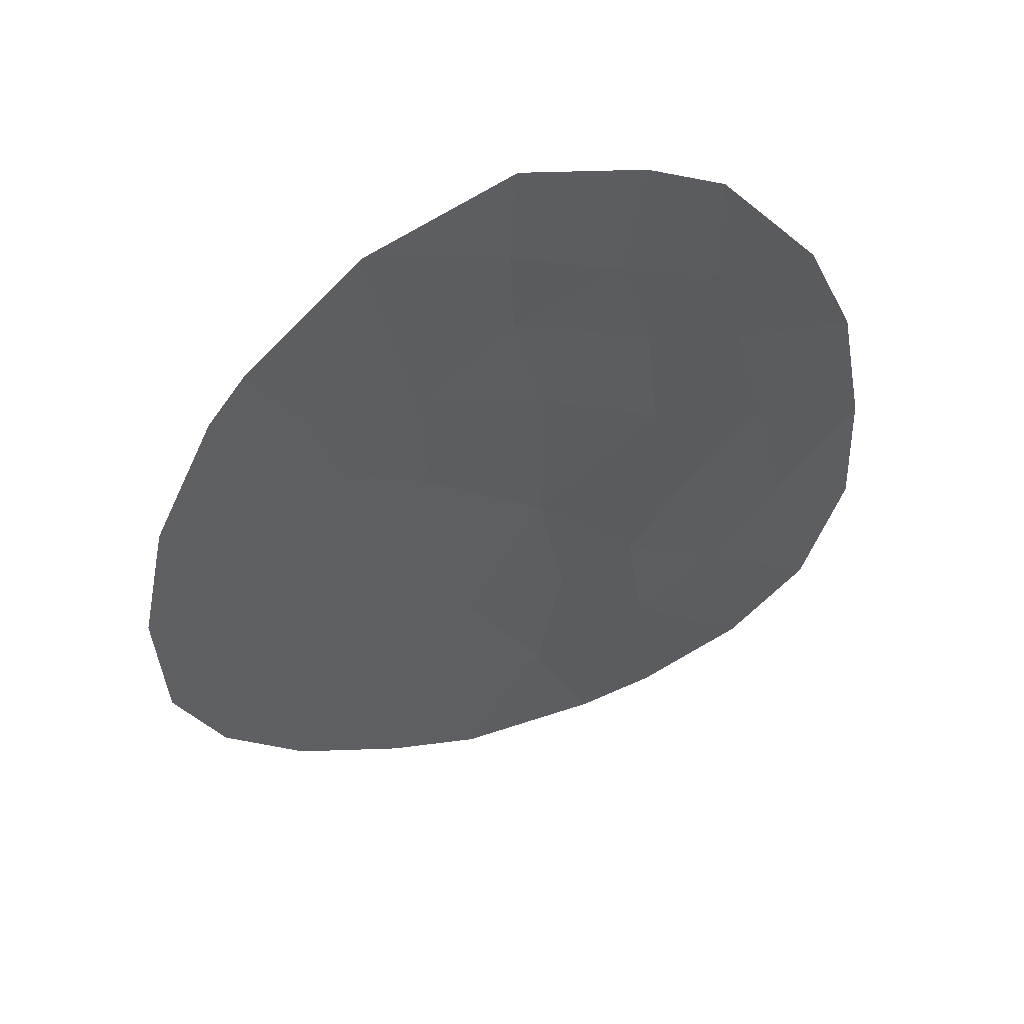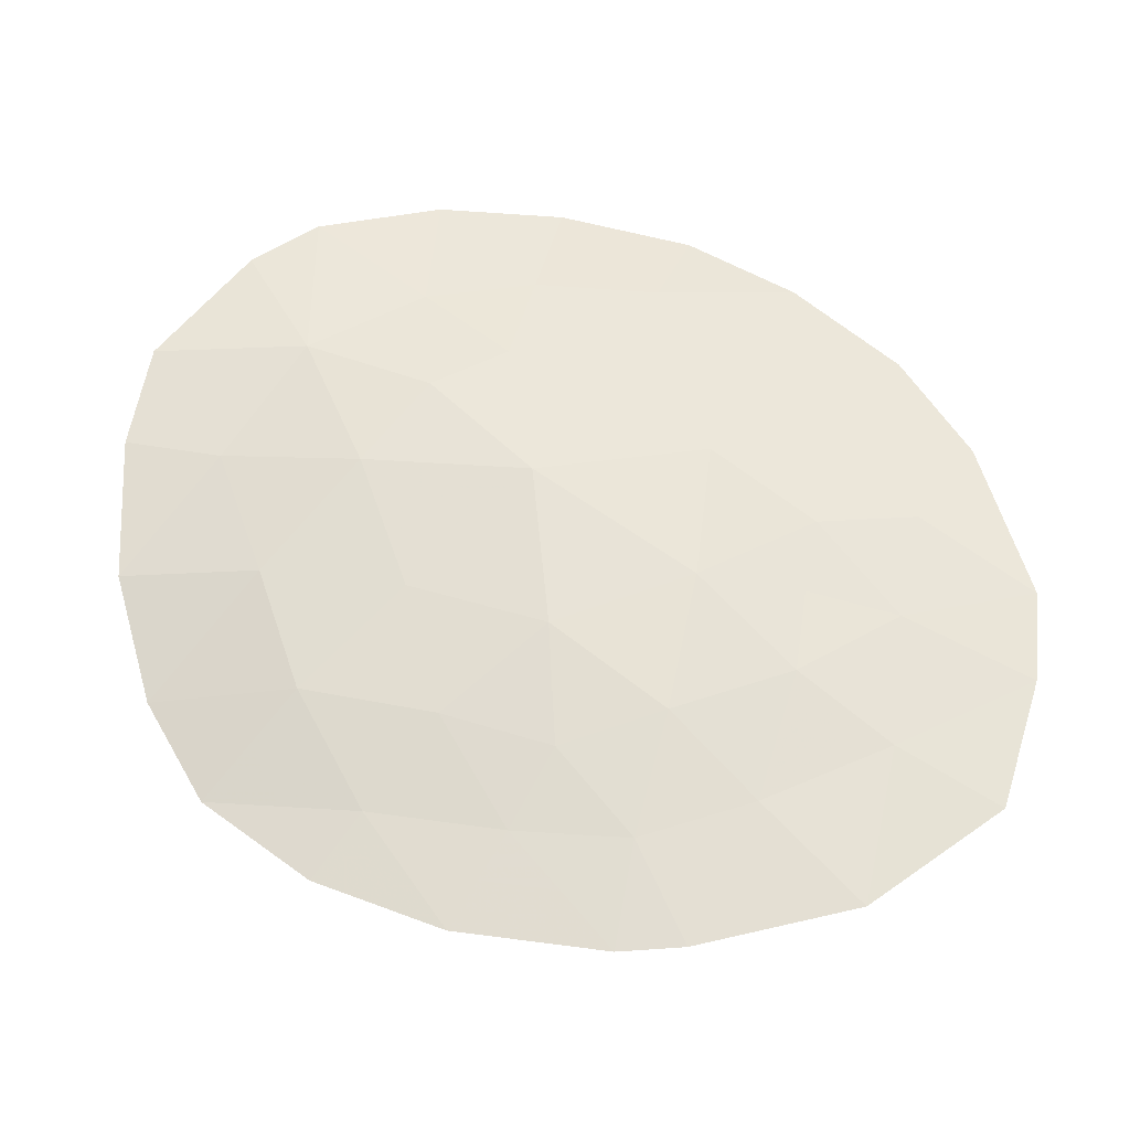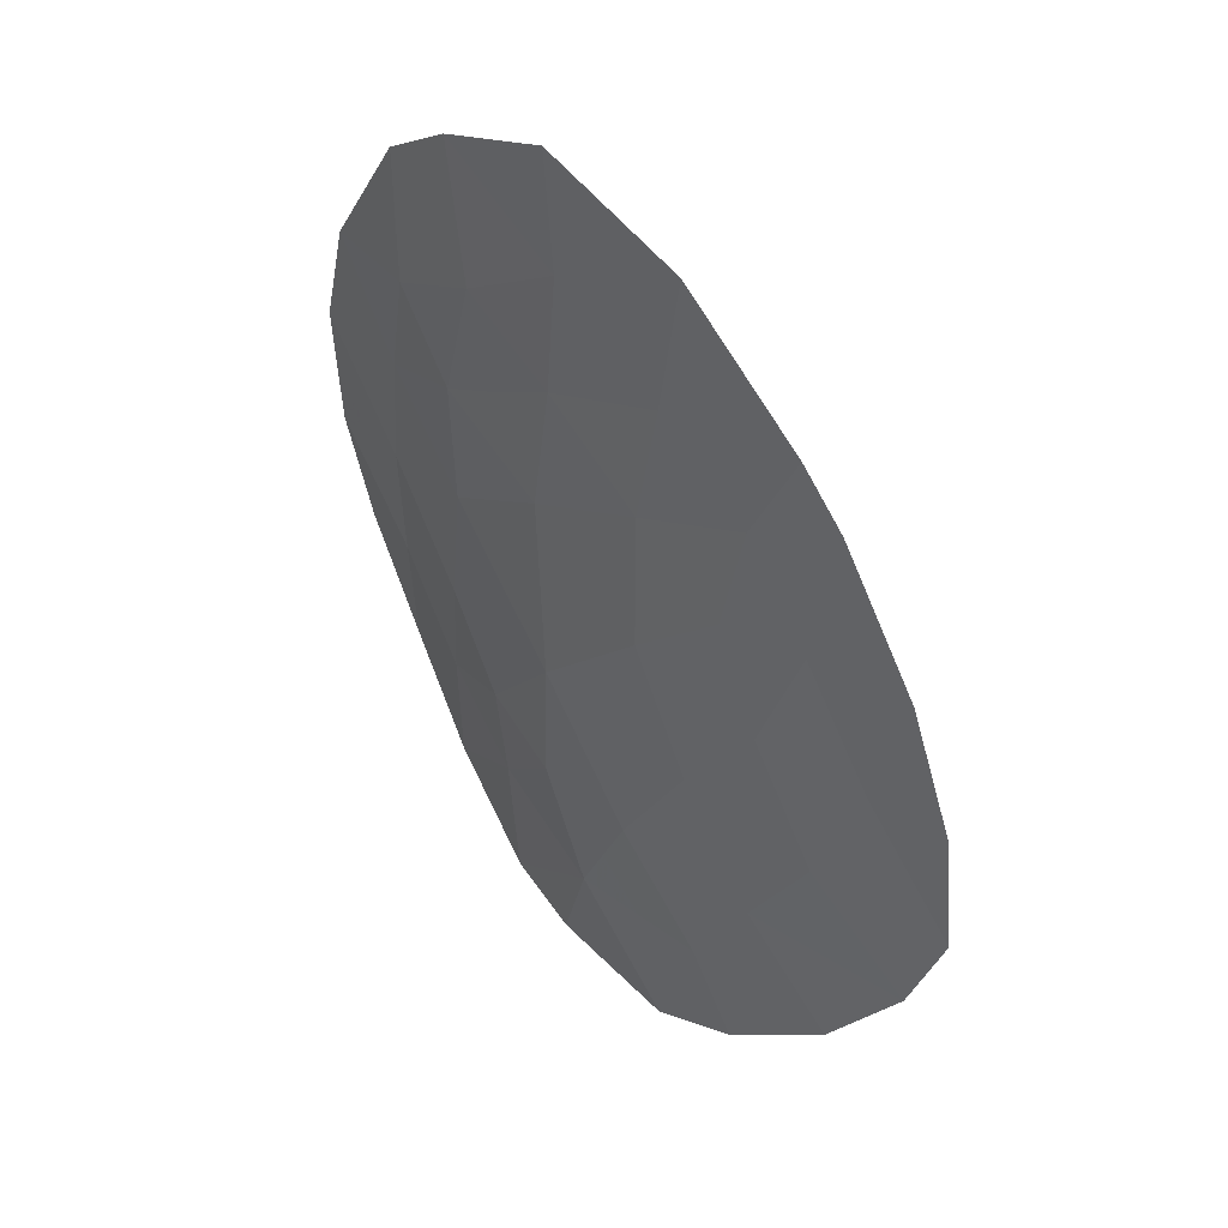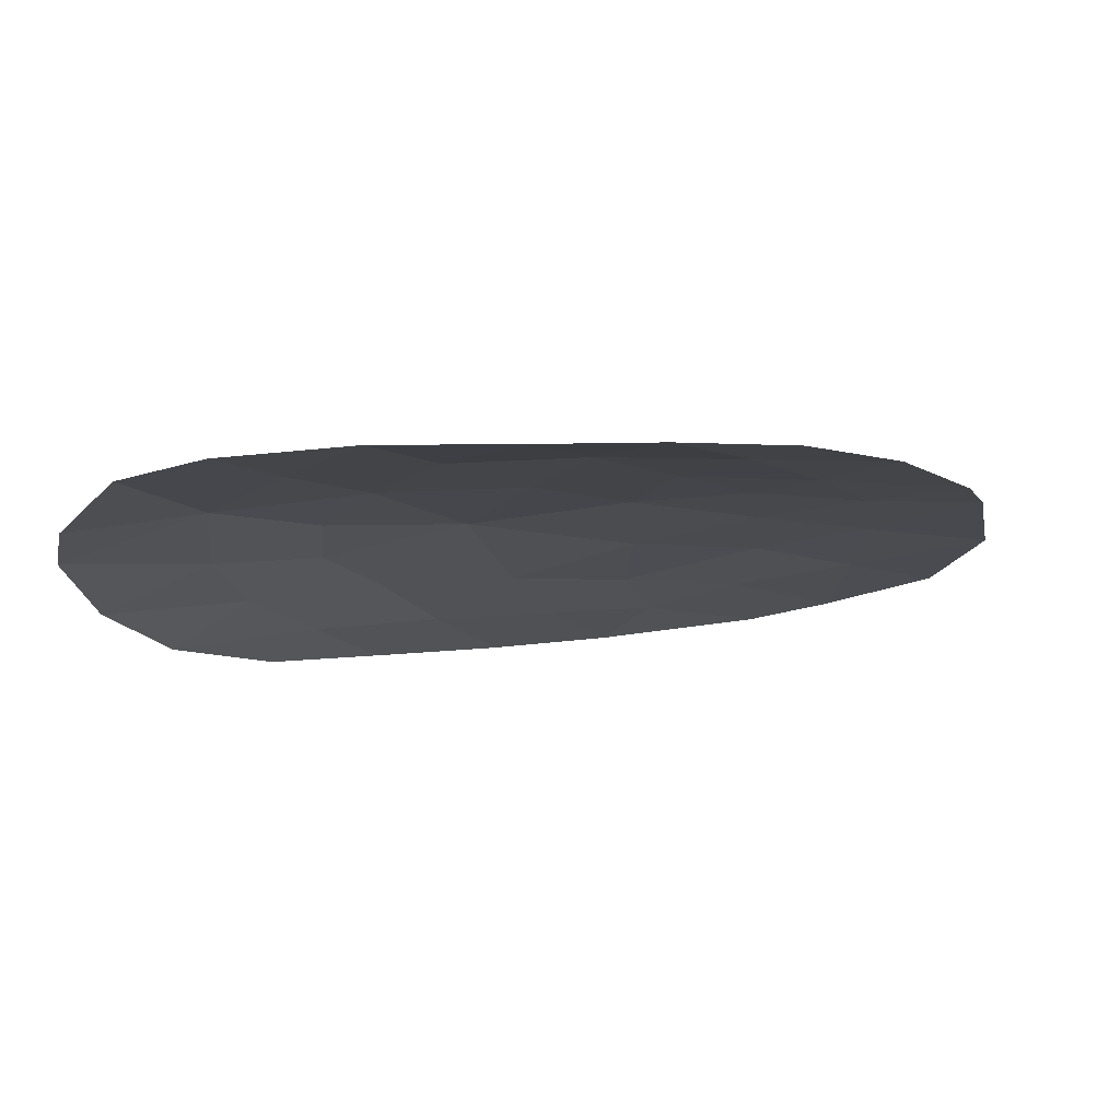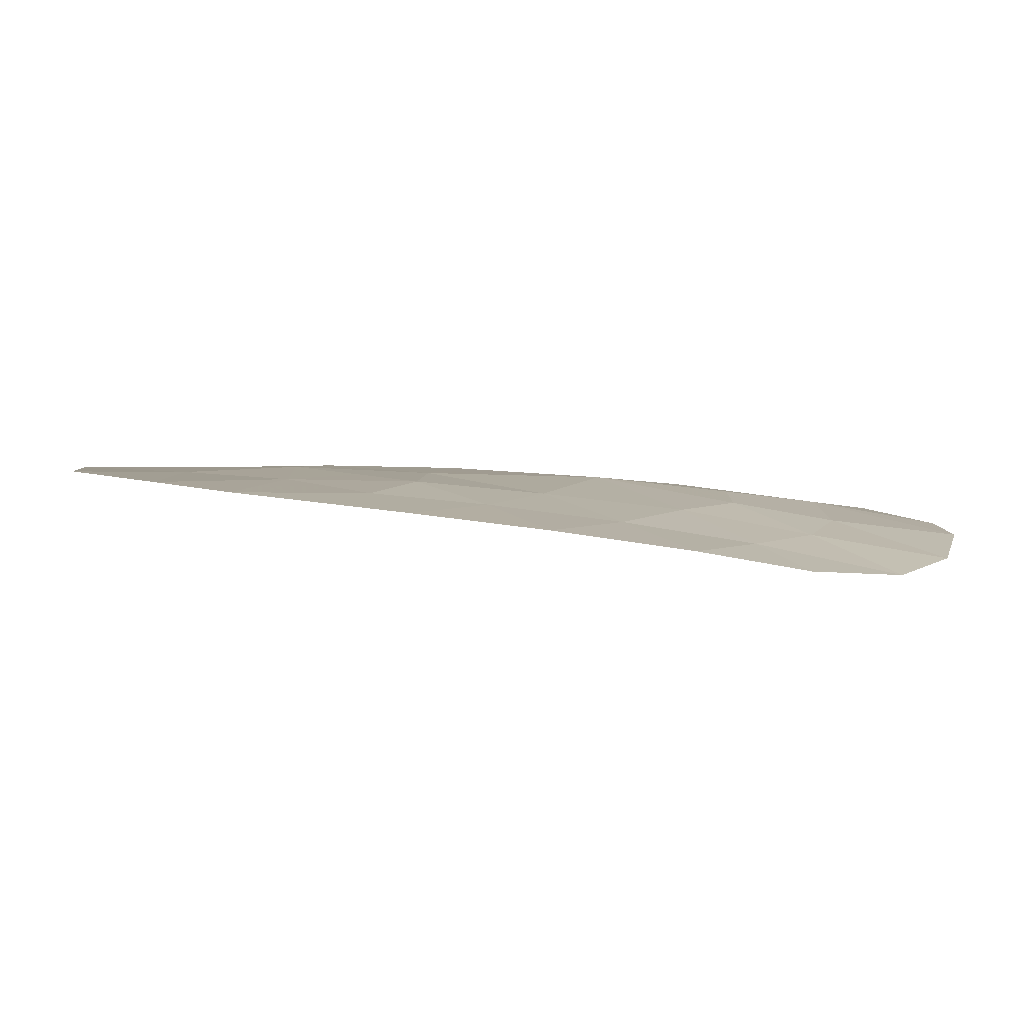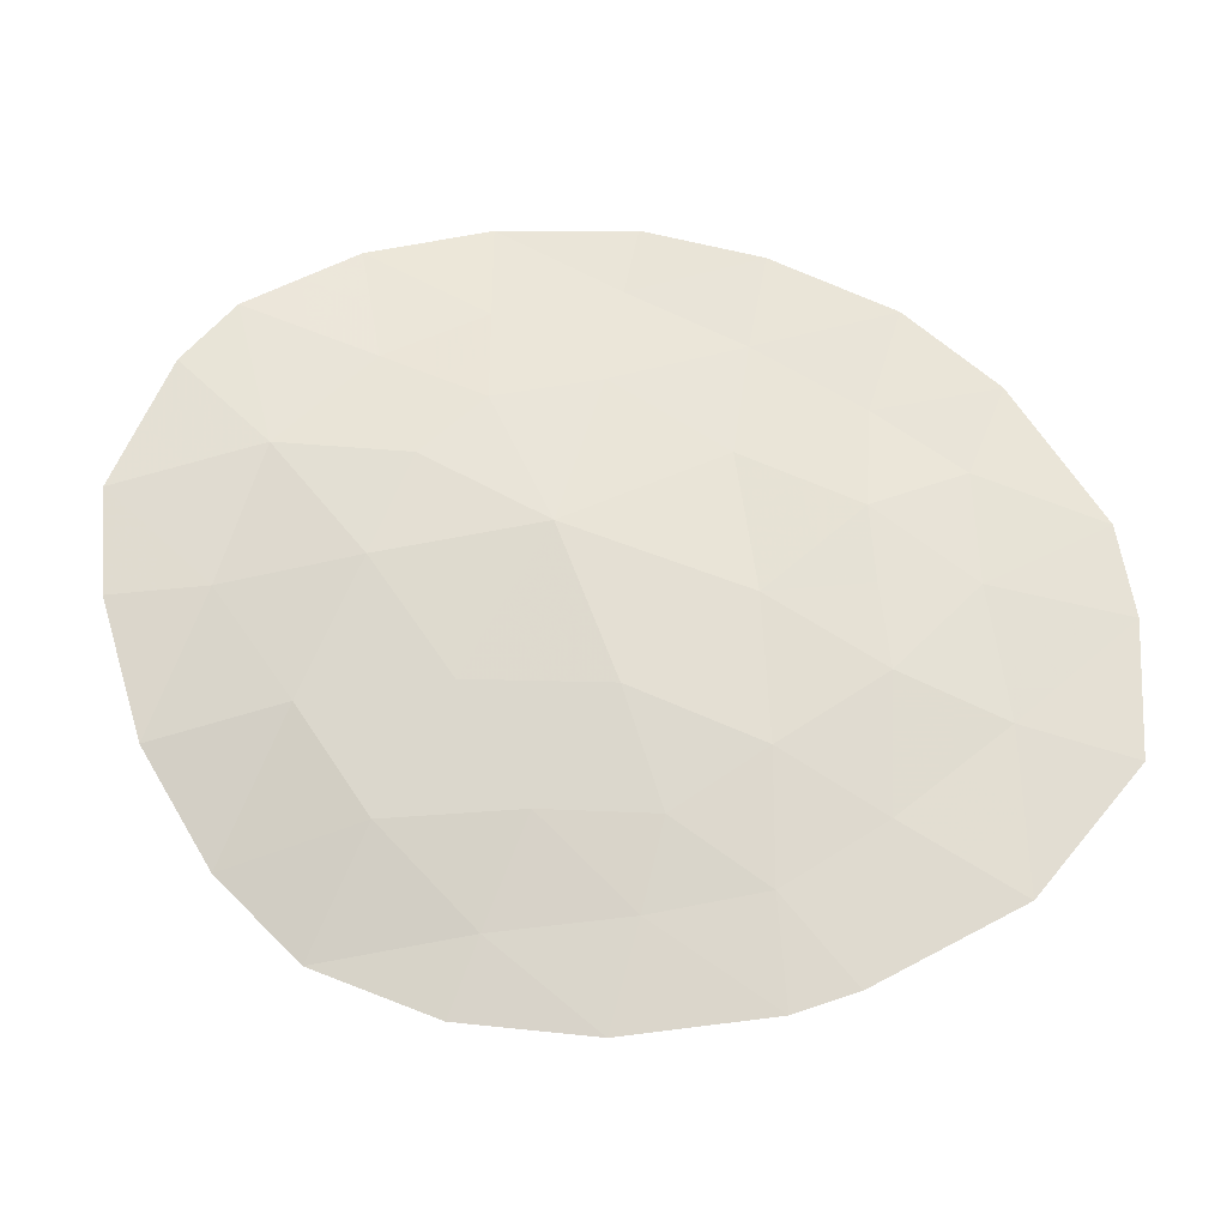
<metadata>
{"format":"obj","ext":"obj","renderer":"f3d","projection":"perspective","resolution":1024,"background":"white","views":[{"elev":58.0,"azim":157.3,"up":"+Y"},{"elev":64.5,"azim":127.1,"up":"+Z"},{"elev":40.0,"azim":46.6,"up":"+Y"},{"elev":-15.0,"azim":59.9,"up":"+Z"},{"elev":2.8,"azim":-114.3,"up":"+Z"},{"elev":68.4,"azim":112.1,"up":"+Z"}]}
</metadata>
<code>
v 1.234 59.47 -35.36
v 1.129 50.18 -35.85
v 0.9815 53.27 -35.5
v 1.265 56.93 -35.34
v 2.356 54.53 -35.41
v 2.409 56.12 -35.36
v 3.412 55.42 -35.44
v 0.7413 51.65 -35.69
v -0.1512 52.06 -35.78
v 1.962 51.65 -35.64
v 4.317 57.75 -35.43
v -0.3393 49.1 -36.21
v 2.93 58.93 -35.36
v 4.436 52.8 -35.74
v -0.798 53.09 -35.81
v -0.3295 56.09 -35.47
v -1.077 56.91 -35.55
v 0.9597 55.44 -35.42
v -0.433 54.63 -35.62
v 0.4403 56.47 -35.41
v 3.815 54.21 -35.55
v -0.2511 50.78 -36.01
v 3.722 56.66 -35.43
v 5.431 51.52 -36.09
v 2.665 57.44 -35.38
v 4.514 50.31 -36.04
v 5.966 54.23 -35.82
v 3.614 51.59 -35.78
v 2.772 50.3 -35.88
v -2.183 56.92 -35.71
v -2.901 54.07 -36.12
v 2.861 53.01 -35.6
v -1.41 55.73 -35.68
v 3.248 49.31 -35.98
v -2.7 55.62 -35.88
v 4.782 57.19 -35.49
v 0.5299 48.81 -36.12
v 0.05818 57.43 -35.43
v 5.087 54.21 -35.72
v 4.399 55.57 -35.54
v 5.947 52.73 -36.02
v 2.168 48.78 -36
v -0.1754 58.97 -35.44
v -2.31 51.18 -36.5
v 5.576 55.71 -35.64
v -1.479 50 -36.4
v -1.062 58.42 -35.52
v -2.836 52.65 -36.38
v -1.185 51.64 -36.11
v -1.727 54.31 -35.88
v -1.959 52.82 -36.13
v 1.329 58.19 -35.38
v 0.09529 48.96 -36.17
v 0.8292 49.5 -35.99
v 0.3946 49.64 -36.03
v 2.383 55.33 -35.39
v 2.884 54.98 -35.43
v 2.911 55.77 -35.4
v 0.8614 52.46 -35.59
v 0.4151 52.66 -35.64
v 0.2951 51.86 -35.73
v 3.623 58.34 -35.4
v 2.797 58.19 -35.37
v 3.491 57.59 -35.41
v 2.082 59.2 -35.36
v 1.282 58.83 -35.37
v 2.13 58.56 -35.37
v 1.997 57.82 -35.38
v 5.191 52.76 -35.88
v 5.517 53.47 -35.87
v 4.761 53.51 -35.73
v -0.7032 56.5 -35.51
v -1.243 56.32 -35.62
v -0.8697 55.91 -35.57
v 0.3151 55.76 -35.44
v 0.7 55.95 -35.41
v 0.05538 56.28 -35.44
v 2.608 53.77 -35.51
v 3.338 53.61 -35.58
v 3.085 54.37 -35.48
v 3.613 54.82 -35.5
v 3.567 56.04 -35.44
v 3.066 56.39 -35.4
v -0.3813 55.36 -35.54
v -0.9214 55.18 -35.65
v 4.972 50.92 -36.06
v 4.522 51.55 -35.93
v 4.064 50.95 -35.91
v 4.451 54.21 -35.63
v 4.125 53.5 -35.65
v 0.5294 59.22 -35.4
v 0.577 58.58 -35.41
v -1.797 56.32 -35.69
v -1.63 56.91 -35.63
v 2.411 52.33 -35.62
v 1.921 53.14 -35.55
v 1.472 52.46 -35.57
v 3.194 57.05 -35.4
v 2.537 56.78 -35.37
v -0.05861 58.2 -35.43
v 0.6938 57.81 -35.41
v 5.526 54.22 -35.77
v 5.771 54.97 -35.73
v 5.332 54.96 -35.68
v 1.351 51.65 -35.66
v 0.9349 50.92 -35.77
v 1.545 50.92 -35.75
v 4.025 52.19 -35.76
v 4.933 52.16 -35.91
v 4.743 54.89 -35.63
v 4.107 54.89 -35.55
v 4.061 56.11 -35.49
v 4.59 56.38 -35.51
v 4.252 56.93 -35.46
v 0.2633 55.03 -35.52
v 0.2743 53.95 -35.56
v 0.9706 54.35 -35.46
v 3.906 55.49 -35.49
v 1.669 53.9 -35.46
v 1.658 54.99 -35.42
v -0.7182 51.21 -36.06
v -1.332 50.82 -36.25
v -0.8651 50.39 -36.2
v 3.643 50.31 -35.96
v 3.193 50.95 -35.83
v 3.01 49.8 -35.93
v 3.881 49.81 -36.01
v -1.894 50.59 -36.45
v -1.747 51.41 -36.3
v 1.95 50.24 -35.87
v 2.367 50.98 -35.76
v 0.2451 51.22 -35.85
v -0.2012 51.42 -35.89
v 3.648 52.9 -35.67
v 1.685 55.78 -35.39
v 5.689 52.13 -36.05
v 5.956 53.48 -35.92
v 1.112 56.18 -35.38
v 0.8527 56.7 -35.37
v -0.2952 49.94 -36.11
v -0.9092 49.55 -36.31
v 1.837 56.52 -35.35
v 1.965 57.18 -35.36
v 2.708 49.04 -35.99
v 2.47 49.54 -35.94
v 1.648 49.48 -35.93
v -1.623 57.67 -35.61
v -1.07 57.67 -35.53
v -0.1357 56.76 -35.45
v 0.2492 56.95 -35.42
v 1.349 48.8 -36.06
v 4.987 55.64 -35.59
v -1.08 54.47 -35.75
v -1.569 55.02 -35.78
v 3.237 52.3 -35.69
v -0.5021 57.93 -35.48
v -0.5093 57.17 -35.49
v -2.442 56.27 -35.8
v -2.055 55.68 -35.78
v 5.179 56.45 -35.56
v -2.868 53.36 -36.25
v -2.397 52.74 -36.25
v -2.43 53.45 -36.13
v 0.4387 50.48 -35.93
v -0.6155 53.86 -35.71
v 0.09176 53.18 -35.66
v -0.4746 52.58 -35.79
v -2.314 54.19 -36
v -1.843 53.57 -36
v -1.379 52.96 -35.97
v -1.263 53.7 -35.84
v -2.135 52 -36.31
v -1.572 52.23 -36.12
v -2.573 51.91 -36.44
v -0.9916 52.37 -35.96
v -0.6682 51.85 -35.94
v 2.788 51.62 -35.71
v 4.549 57.47 -35.46
v 4.02 57.2 -35.43
v -2.214 54.97 -35.88
v -2.801 54.85 -36
v -0.6189 58.69 -35.48
v 1.297 57.56 -35.36
v 0.6616 57.18 -35.39
f 12 53 55
f 53 37 54
f 53 54 55
f 55 54 2
f 6 56 58
f 56 5 57
f 56 57 58
f 58 57 7
f 8 59 61
f 59 3 60
f 59 60 61
f 61 60 9
f 11 62 64
f 62 13 63
f 62 63 64
f 64 63 25
f 13 65 67
f 65 1 66
f 65 66 67
f 67 66 52
f 13 67 63
f 67 52 68
f 67 68 63
f 63 68 25
f 14 69 71
f 69 41 70
f 69 70 71
f 71 70 39
f 16 72 74
f 72 17 73
f 72 73 74
f 74 73 33
f 16 75 77
f 75 18 76
f 75 76 77
f 77 76 20
f 5 78 80
f 78 32 79
f 78 79 80
f 80 79 21
f 21 81 80
f 81 7 57
f 81 57 80
f 80 57 5
f 7 82 58
f 82 23 83
f 82 83 58
f 58 83 6
f 19 84 85
f 84 16 74
f 84 74 85
f 85 74 33
f 26 86 88
f 86 24 87
f 86 87 88
f 88 87 28
f 14 71 90
f 71 39 89
f 71 89 90
f 90 89 21
f 1 91 66
f 91 43 92
f 91 92 66
f 66 92 52
f 30 93 94
f 93 33 73
f 93 73 94
f 94 73 17
f 10 95 97
f 95 32 96
f 95 96 97
f 97 96 3
f 6 83 99
f 83 23 98
f 83 98 99
f 99 98 25
f 43 100 92
f 100 38 101
f 100 101 92
f 92 101 52
f 39 102 104
f 102 27 103
f 102 103 104
f 104 103 45
f 10 105 107
f 105 8 106
f 105 106 107
f 107 106 2
f 14 108 109
f 108 28 87
f 108 87 109
f 109 87 24
f 39 110 89
f 110 40 111
f 110 111 89
f 89 111 21
f 23 112 114
f 112 40 113
f 112 113 114
f 114 113 36
f 18 115 117
f 115 19 116
f 115 116 117
f 117 116 3
f 7 118 82
f 118 40 112
f 118 112 82
f 82 112 23
f 3 119 117
f 119 5 120
f 119 120 117
f 117 120 18
f 22 121 123
f 121 49 122
f 121 122 123
f 123 122 46
f 29 124 125
f 124 26 88
f 124 88 125
f 125 88 28
f 26 124 127
f 124 29 126
f 124 126 127
f 127 126 34
f 44 128 129
f 128 46 122
f 128 122 129
f 129 122 49
f 10 107 131
f 107 2 130
f 107 130 131
f 131 130 29
f 18 75 115
f 75 16 84
f 75 84 115
f 115 84 19
f 22 132 133
f 132 8 61
f 132 61 133
f 133 61 9
f 32 134 79
f 134 14 90
f 134 90 79
f 79 90 21
f 6 135 56
f 135 18 120
f 135 120 56
f 56 120 5
f 41 69 136
f 69 14 109
f 69 109 136
f 136 109 24
f 41 137 70
f 137 27 102
f 137 102 70
f 70 102 39
f 18 138 76
f 138 4 139
f 138 139 76
f 76 139 20
f 12 140 141
f 140 22 123
f 140 123 141
f 141 123 46
f 4 142 143
f 142 6 99
f 142 99 143
f 143 99 25
f 3 59 97
f 59 8 105
f 59 105 97
f 97 105 10
f 42 144 145
f 144 34 126
f 144 126 145
f 145 126 29
f 42 145 146
f 145 29 130
f 145 130 146
f 146 130 2
f 47 147 148
f 147 30 94
f 147 94 148
f 148 94 17
f 38 149 150
f 149 16 77
f 149 77 150
f 150 77 20
f 37 151 54
f 151 42 146
f 151 146 54
f 54 146 2
f 39 104 110
f 104 45 152
f 104 152 110
f 110 152 40
f 50 153 154
f 153 19 85
f 153 85 154
f 154 85 33
f 14 134 108
f 134 32 155
f 134 155 108
f 108 155 28
f 3 96 119
f 96 32 78
f 96 78 119
f 119 78 5
f 38 156 157
f 156 47 148
f 156 148 157
f 157 148 17
f 17 72 157
f 72 16 149
f 72 149 157
f 157 149 38
f 30 158 93
f 158 35 159
f 158 159 93
f 93 159 33
f 45 160 152
f 160 36 113
f 160 113 152
f 152 113 40
f 31 161 163
f 161 48 162
f 161 162 163
f 163 162 51
f 18 135 138
f 135 6 142
f 135 142 138
f 138 142 4
f 8 132 106
f 132 22 164
f 132 164 106
f 106 164 2
f 3 116 166
f 116 19 165
f 116 165 166
f 166 165 15
f 3 166 60
f 166 15 167
f 166 167 60
f 60 167 9
f 50 168 169
f 168 31 163
f 168 163 169
f 169 163 51
f 51 170 169
f 170 15 171
f 170 171 169
f 169 171 50
f 51 172 173
f 172 44 129
f 172 129 173
f 173 129 49
f 48 174 162
f 174 44 172
f 174 172 162
f 162 172 51
f 9 167 176
f 167 15 175
f 167 175 176
f 176 175 49
f 29 125 131
f 125 28 177
f 125 177 131
f 131 177 10
f 36 178 114
f 178 11 179
f 178 179 114
f 114 179 23
f 25 98 64
f 98 23 179
f 98 179 64
f 64 179 11
f 35 180 159
f 180 50 154
f 180 154 159
f 159 154 33
f 50 180 168
f 180 35 181
f 180 181 168
f 168 181 31
f 19 153 165
f 153 50 171
f 153 171 165
f 165 171 15
f 49 121 176
f 121 22 133
f 121 133 176
f 176 133 9
f 40 118 111
f 118 7 81
f 118 81 111
f 111 81 21
f 47 156 182
f 156 38 100
f 156 100 182
f 182 100 43
f 22 140 164
f 140 12 55
f 140 55 164
f 164 55 2
f 49 175 173
f 175 15 170
f 175 170 173
f 173 170 51
f 25 68 143
f 68 52 183
f 68 183 143
f 143 183 4
f 38 184 101
f 184 4 183
f 184 183 101
f 101 183 52
f 4 184 139
f 184 38 150
f 184 150 139
f 139 150 20
f 28 155 177
f 155 32 95
f 155 95 177
f 177 95 10

</code>
